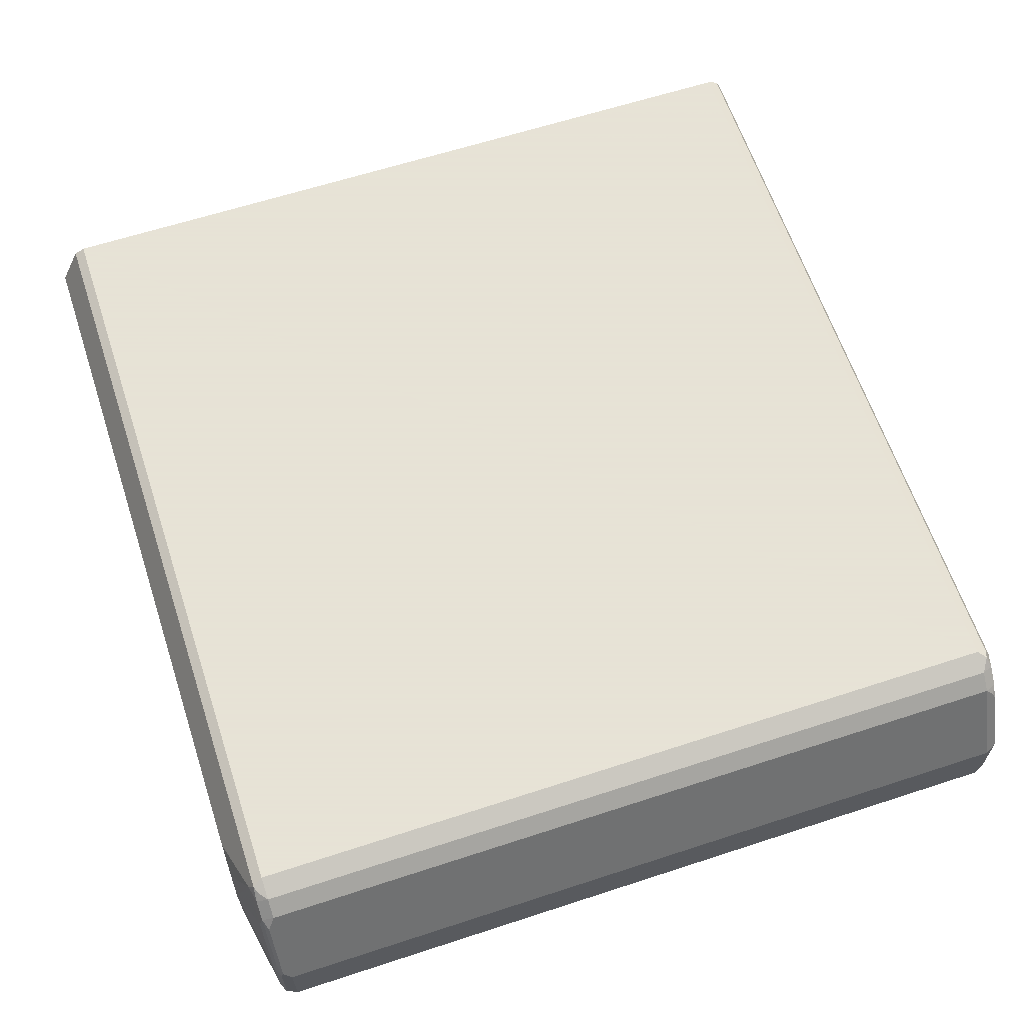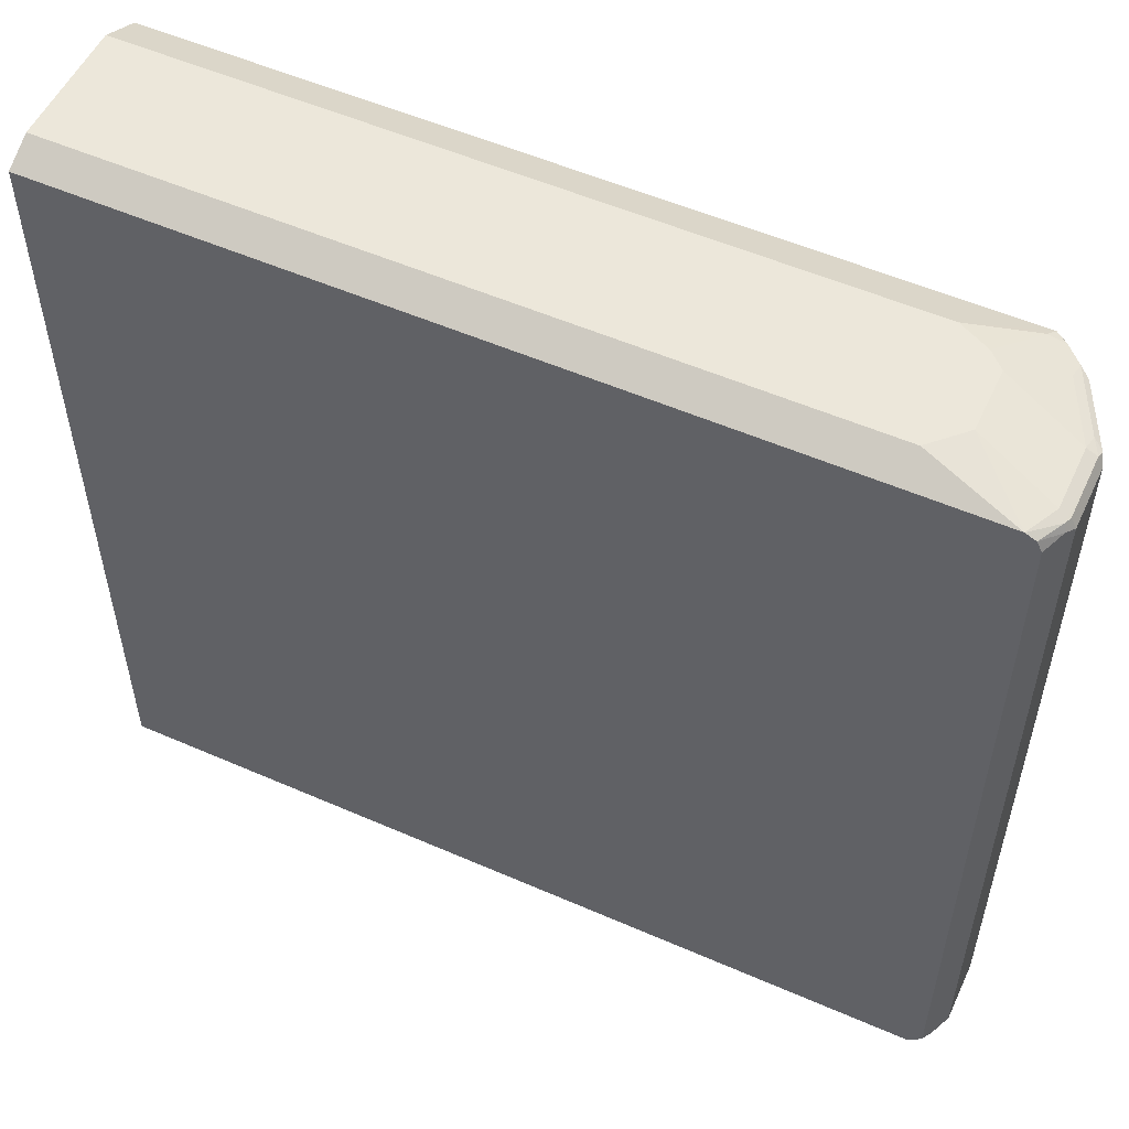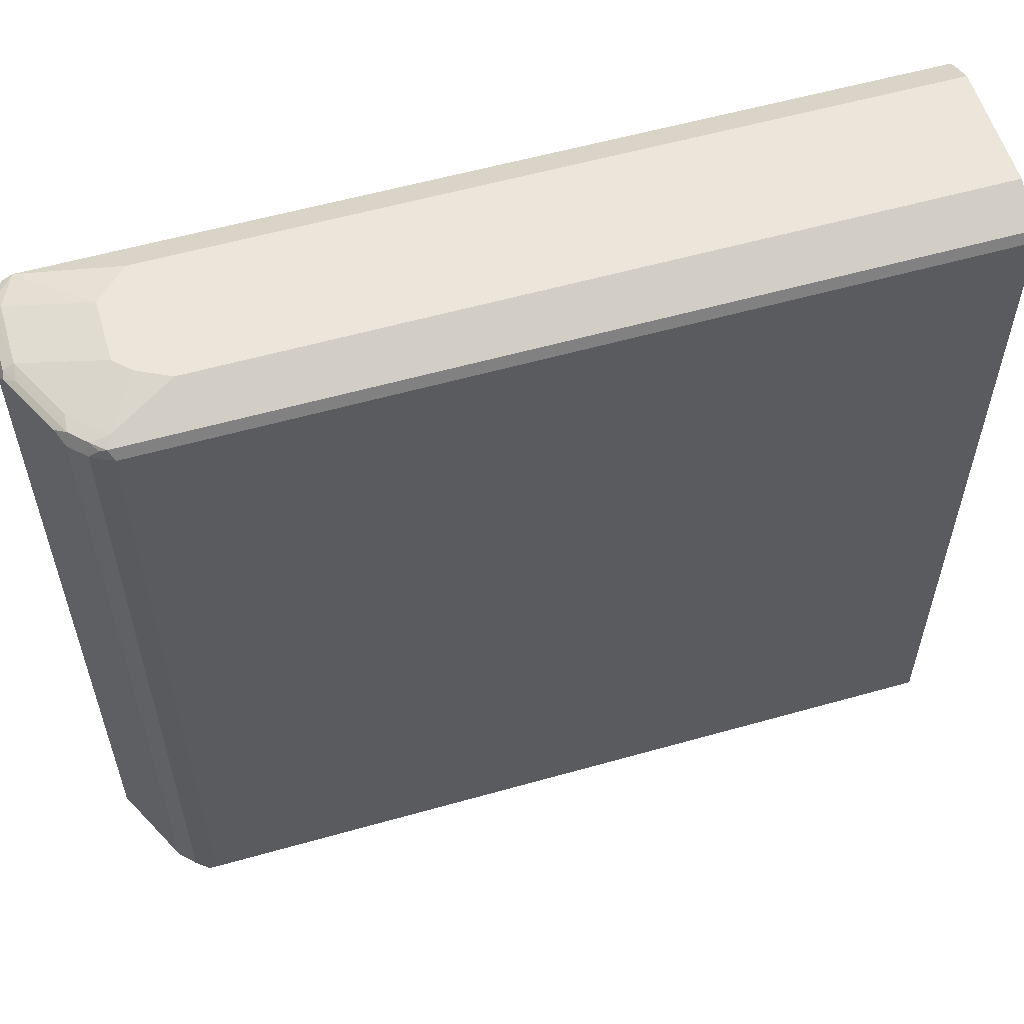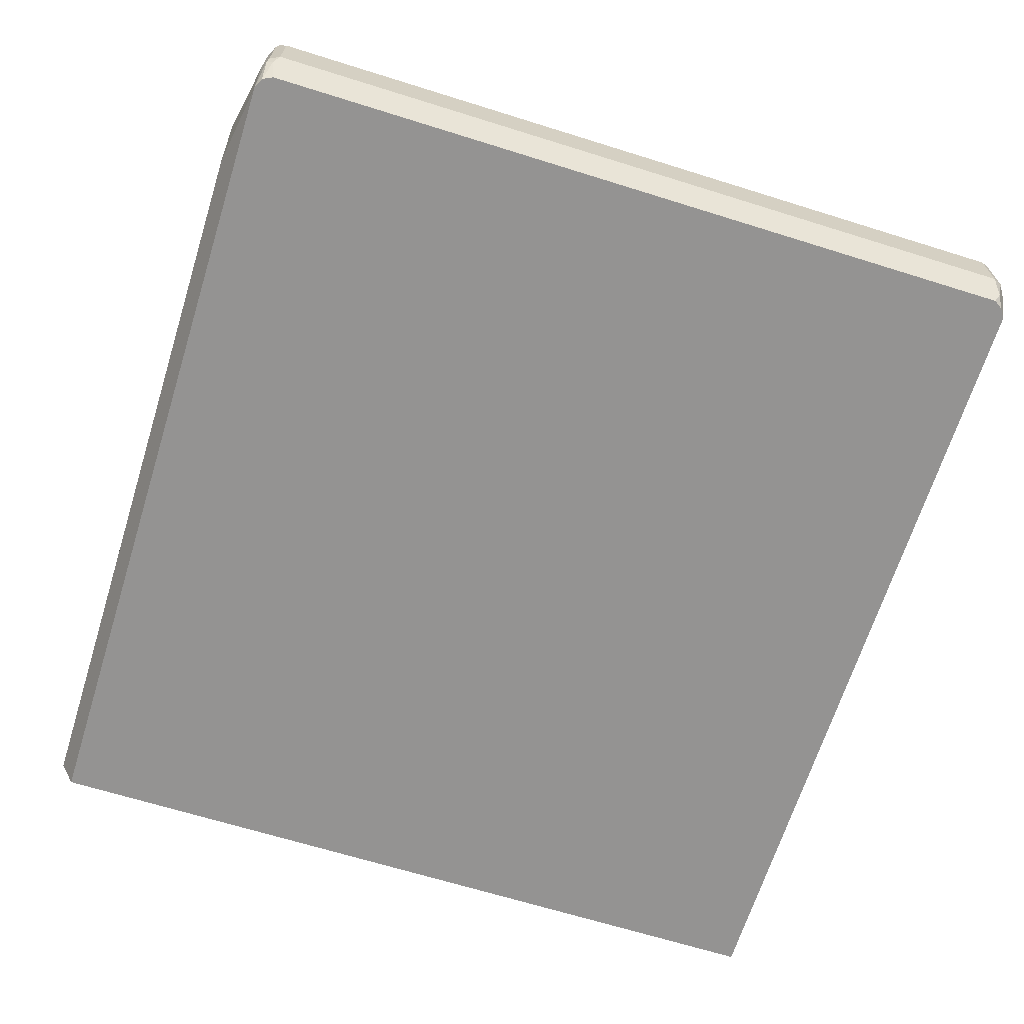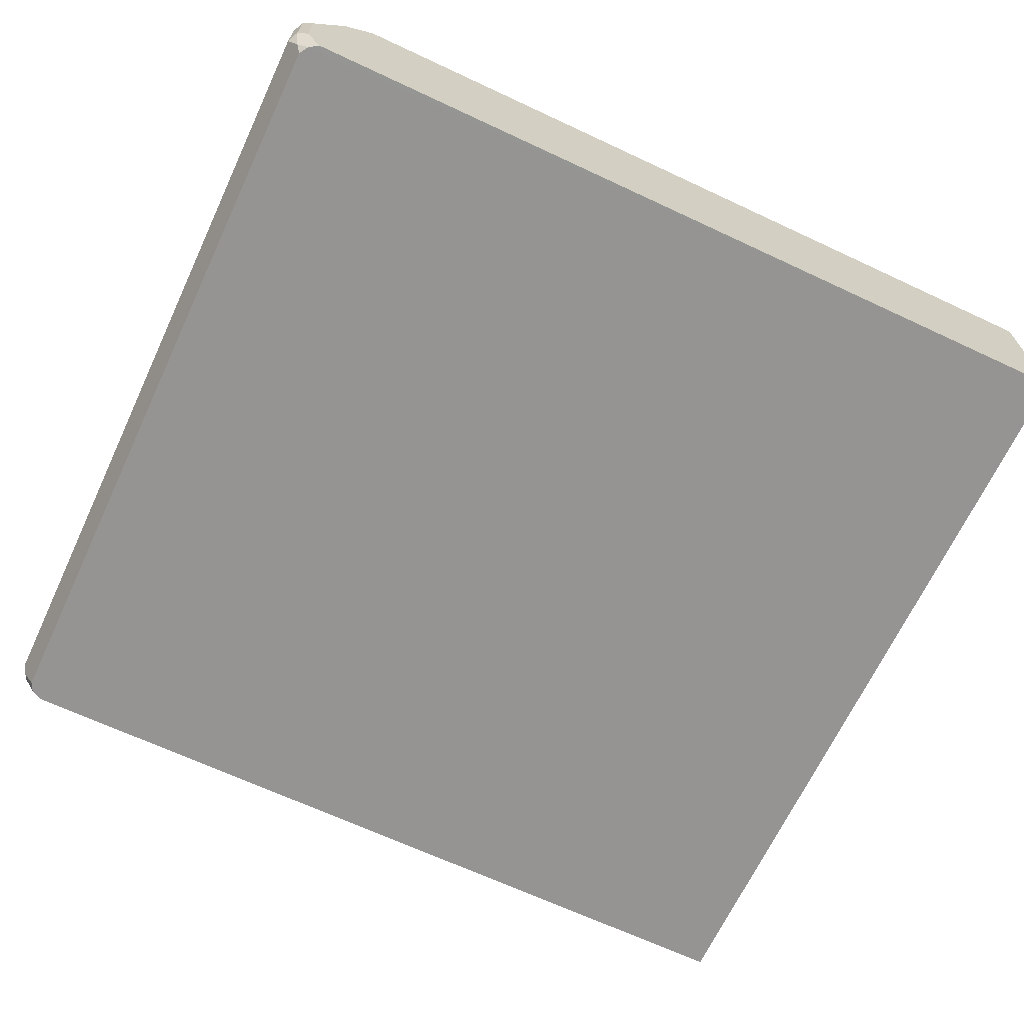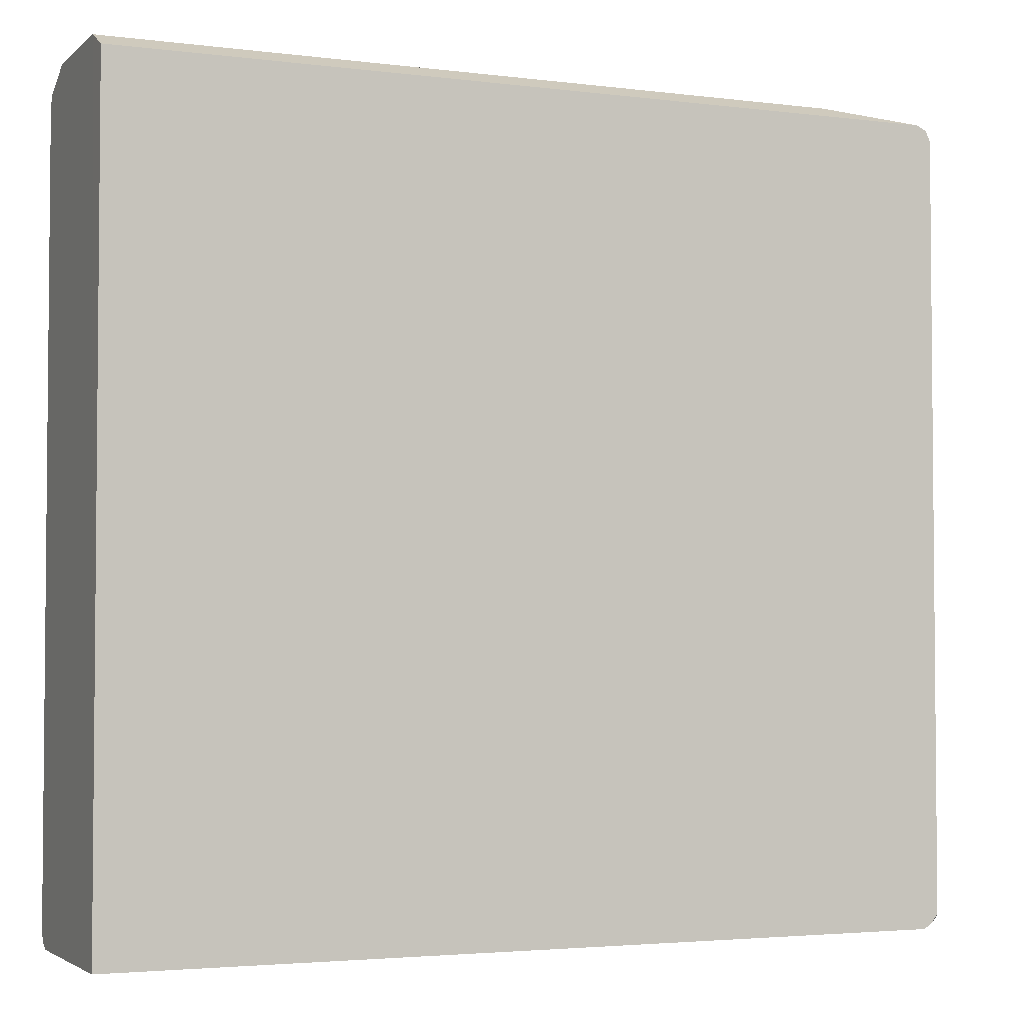
<metadata>
{"format":"obj","ext":"obj","renderer":"f3d","projection":"perspective","resolution":1024,"background":"white","views":[{"elev":62.8,"azim":-108.3,"up":"+Z"},{"elev":54.0,"azim":-155.1,"up":"+Y"},{"elev":57.3,"azim":-16.4,"up":"+Y"},{"elev":-66.8,"azim":-107.4,"up":"+Z"},{"elev":-67.2,"azim":-25.1,"up":"+Z"},{"elev":-3.2,"azim":156.7,"up":"+Y"}]}
</metadata>
<code>
v 0.2032 -0.4976 -0.09215
v -0.8219 -0.4902 -0.09215
v -0.8231 0.4729 -0.09215
v -0.8292 -0.479 -0.09215
v -0.8292 0.4606 -0.09215
v -0.8415 0.4668 -0.06755
v -0.8384 0.4745 -0.0645
v -0.8477 0.4606 -0.05528
v -0.8477 -0.479 -0.05528
v -0.8477 0.4606 0.01845
v -0.843 0.4699 0.02764
v -0.8415 0.4729 -0.05528
v -0.8415 0.4729 0.01845
v -0.8292 0.479 0.01845
v -0.8315 0.4745 0.03686
v -0.8062 0.4699 0.1013
v -0.7947 0.4745 0.1106
v -0.7985 0.4606 0.1167
v -0.8477 -0.479 0.01845
v -0.7985 -0.479 0.1167
v -0.7801 -0.479 0.1351
v -0.774 -0.4929 0.1313
v -0.7648 -0.4883 0.1428
v -0.7555 -0.4913 0.1413
v -0.7555 -0.4976 0.129
v -0.7924 -0.4929 0.1129
v -0.8016 -0.4883 0.1059
v -0.82 -0.4883 0.0691
v -0.8415 -0.4913 0.02459
v -0.8415 -0.4913 -0.04914
v -0.8354 -0.4852 -0.07983
v -0.8292 -0.4976 -0.05528
v -0.8292 -0.4976 0.01845
v -0.8108 -0.4976 -0.09212
v -0.7924 -0.4976 0.09213
v -0.8047 -0.4913 0.09827
v 0.2032 -0.4976 0.129
v -0.5067 -0.4913 0.1413
v 0.2032 -0.4913 0.1413
v 0.2032 -0.479 0.1474
v -0.7555 -0.479 0.1474
v -0.7801 0.4606 0.1351
v -0.7763 0.4745 0.129
v -0.7555 0.479 0.129
v -0.7617 0.4729 0.1413
v -0.7694 0.4699 0.1382
v -0.7555 0.4606 0.1474
v 0.2032 0.4729 0.1413
v -0.6818 0.4976 0.09213
v -0.7187 0.4976 0.0737
v -0.7371 0.4976 0.05526
v -0.7924 0.479 0.09213
v -0.7371 0.4976 -0.01842
v -0.8292 0.479 -0.05528
v -0.8108 0.479 -0.09215
v -0.7002 0.4976 -0.05528
v 0.2032 0.479 -0.09215
v 0.2032 0.4976 -0.05528
v 0.2032 0.4976 0.09213
v 0.2032 0.4606 0.1474
f 46 42 47
f 46 47 45
f 45 47 48
f 45 48 49
f 44 45 49
f 38 25 37
f 44 50 51
f 44 51 52
f 44 52 17
f 43 42 46
f 14 17 52
f 44 49 50
f 43 46 45
f 23 39 40
f 43 44 17
f 43 17 18
f 43 18 42
f 21 42 18
f 21 41 42
f 21 23 41
f 23 40 41
f 23 38 39
f 24 38 23
f 24 25 38
f 14 15 17
f 43 45 44
f 14 52 51
f 47 41 60
f 54 7 14
f 25 1 37
f 50 49 51
f 59 60 1
f 60 37 1
f 39 38 37
f 39 37 40
f 40 37 60
f 40 60 41
f 42 41 47
f 48 47 60
f 48 60 59
f 48 59 49
f 14 51 53
f 49 59 51
f 56 51 59
f 58 57 56
f 58 56 59
f 58 59 1
f 58 1 57
f 3 57 1
f 7 55 3
f 55 57 3
f 55 56 57
f 55 53 56
f 54 53 55
f 54 55 7
f 53 51 56
f 33 29 30
f 54 14 53
f 36 35 26
f 22 23 21
f 22 21 20
f 20 21 18
f 20 18 19
f 18 10 19
f 16 11 10
f 16 10 18
f 16 18 17
f 16 17 15
f 16 15 11
f 13 12 11
f 13 11 15
f 26 35 25
f 13 15 14
f 8 12 7
f 8 11 12
f 8 10 11
f 8 9 10
f 8 5 9
f 6 5 8
f 6 8 7
f 6 7 3
f 6 3 5
f 5 3 4
f 4 3 2
f 2 3 1
f 13 7 12
f 22 24 23
f 13 14 7
f 22 26 25
f 22 25 24
f 36 26 27
f 36 27 28
f 36 28 29
f 36 29 35
f 35 29 33
f 35 33 25
f 33 34 25
f 34 2 1
f 5 4 9
f 4 31 9
f 4 2 31
f 32 31 2
f 34 1 25
f 32 2 34
f 22 20 26
f 20 27 26
f 20 19 27
f 19 28 27
f 19 9 29
f 19 10 9
f 19 29 28
f 31 30 9
f 32 30 31
f 32 33 30
f 32 34 33
f 9 30 29

</code>
